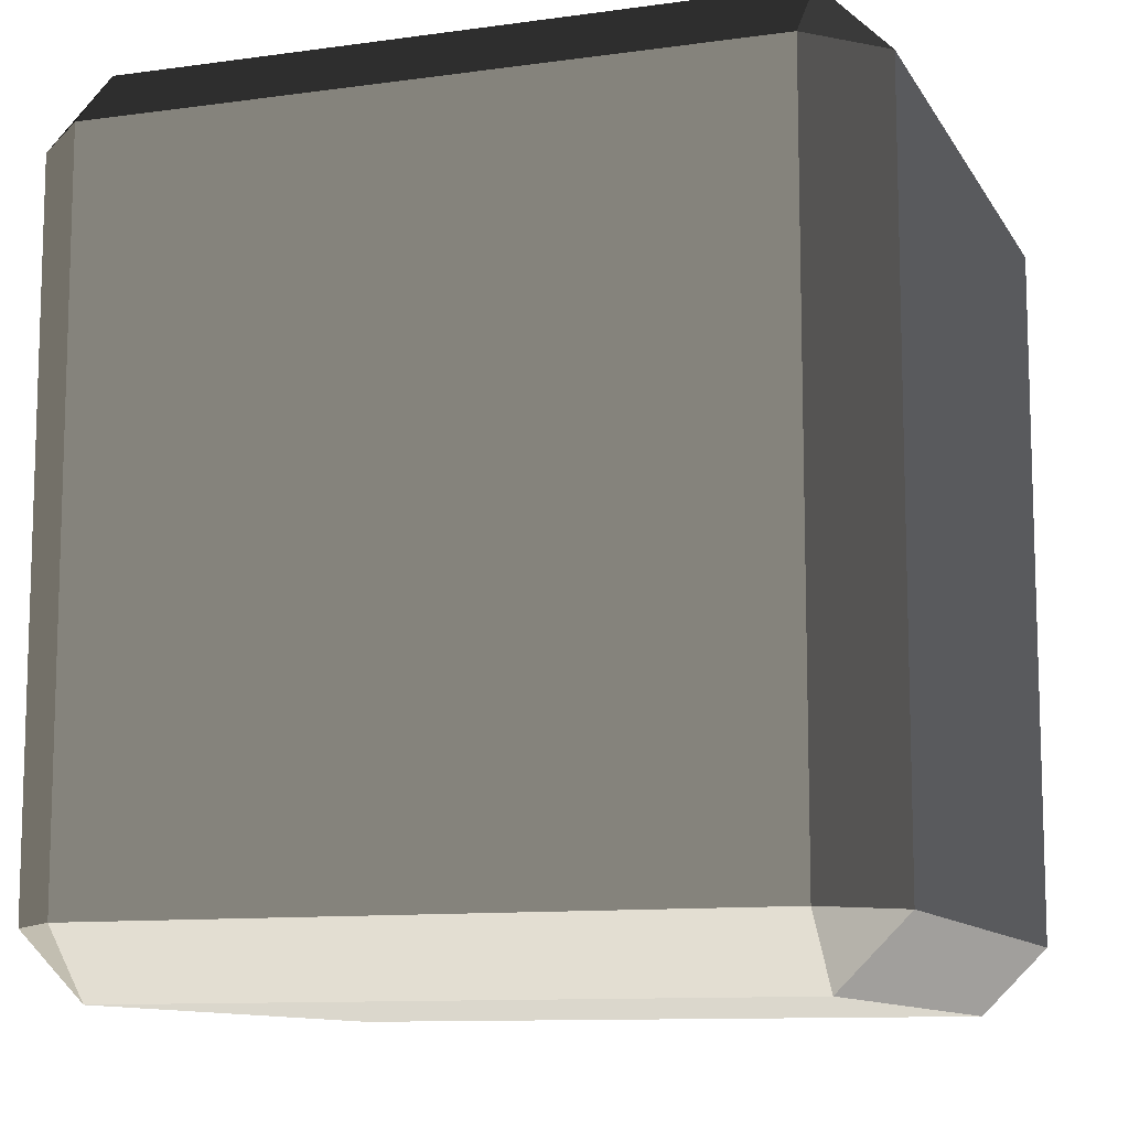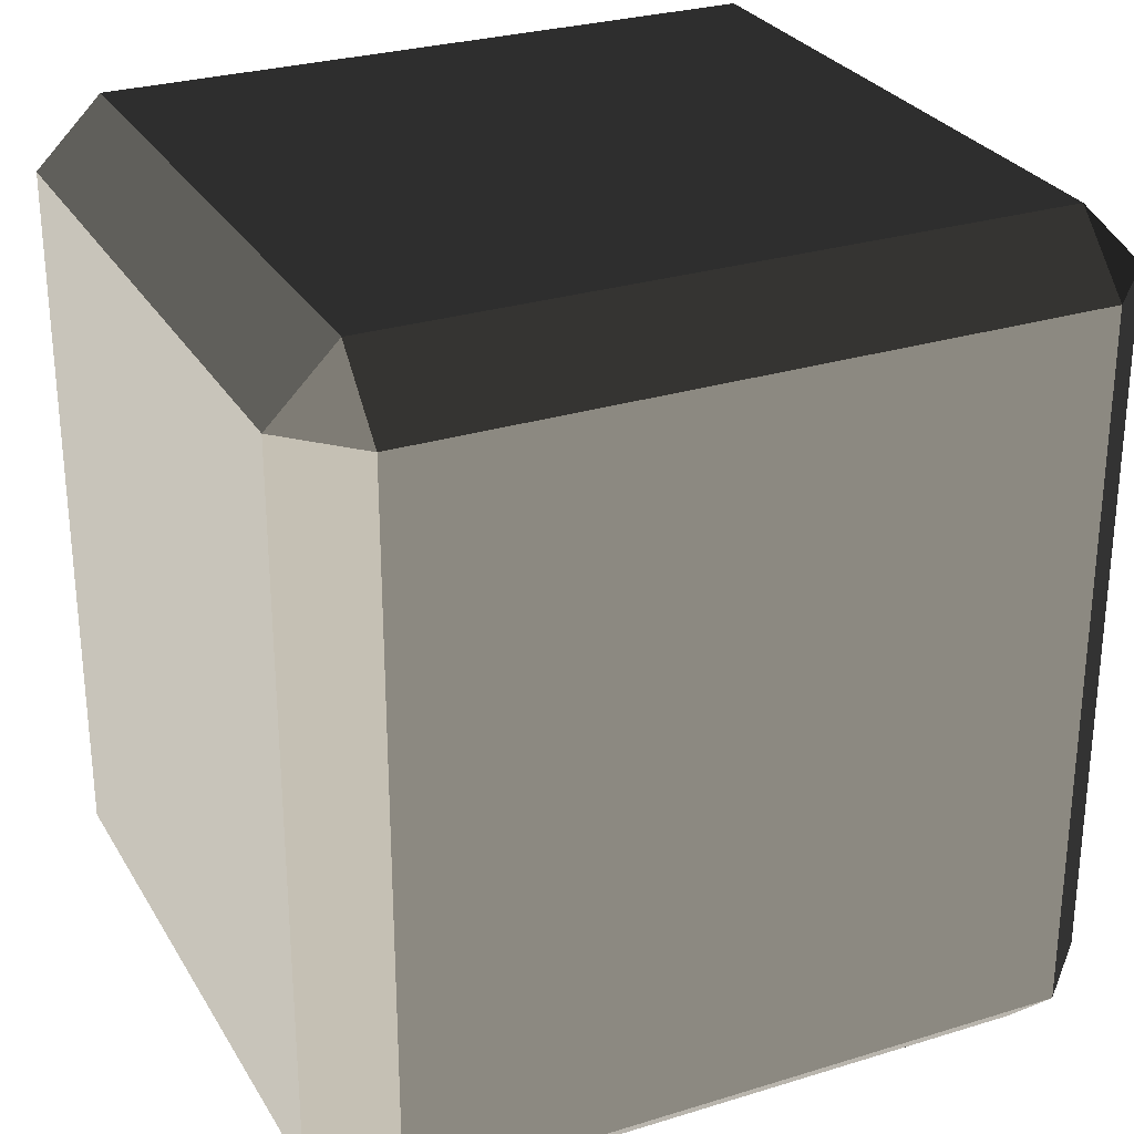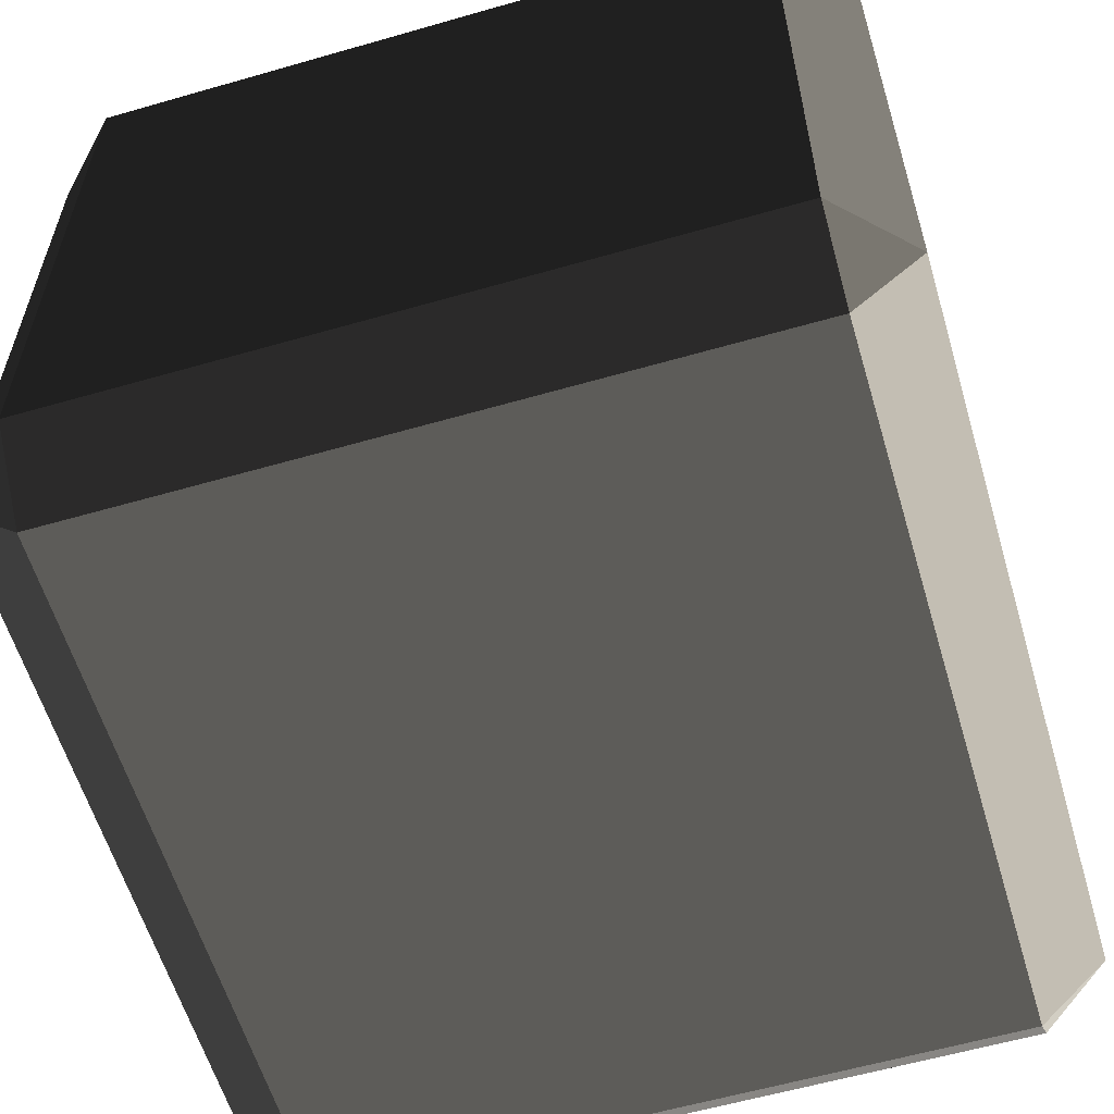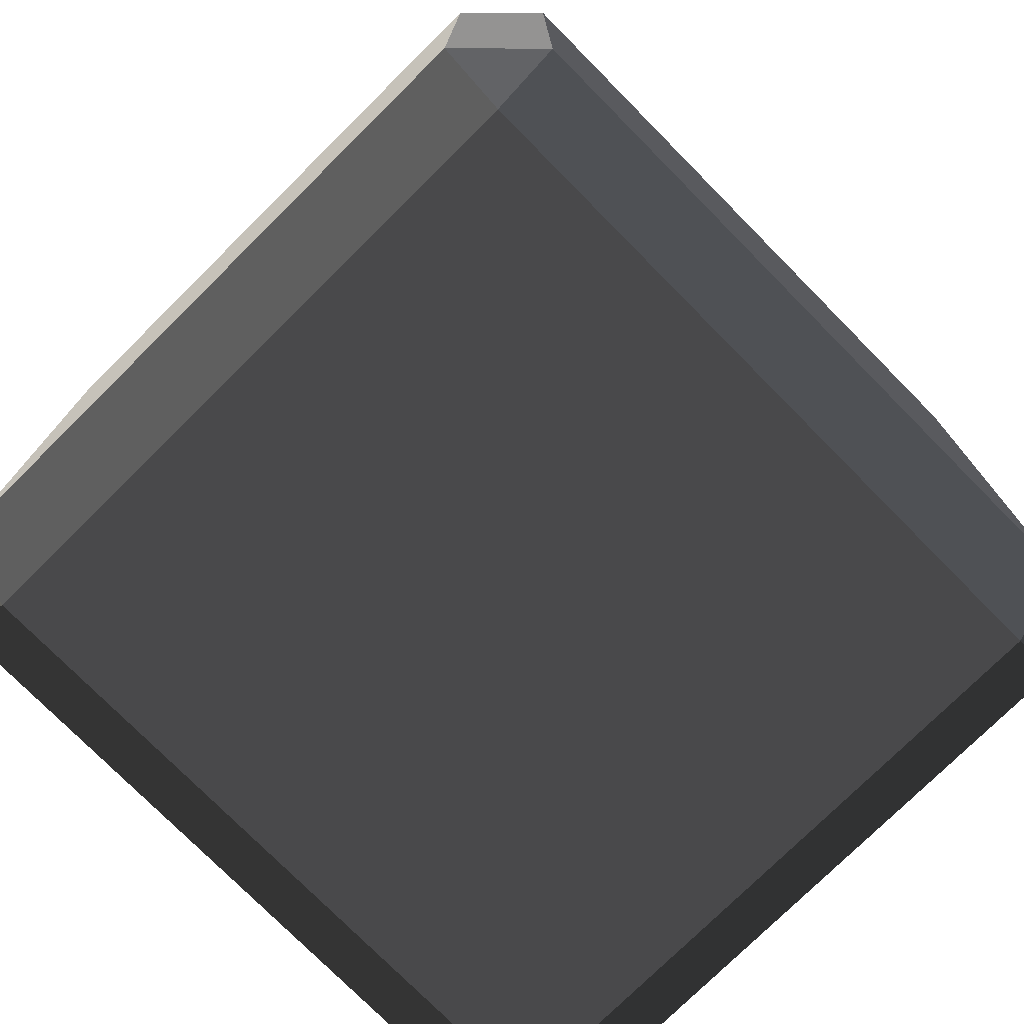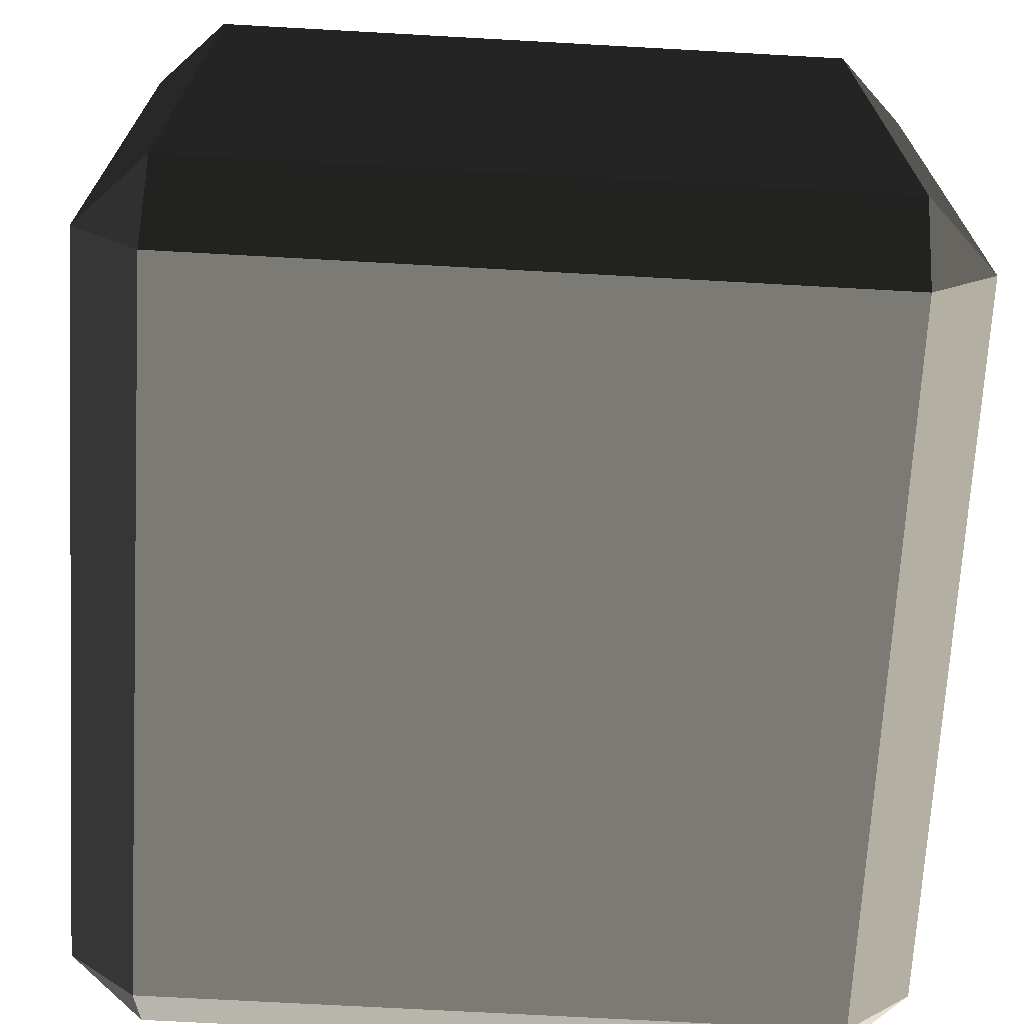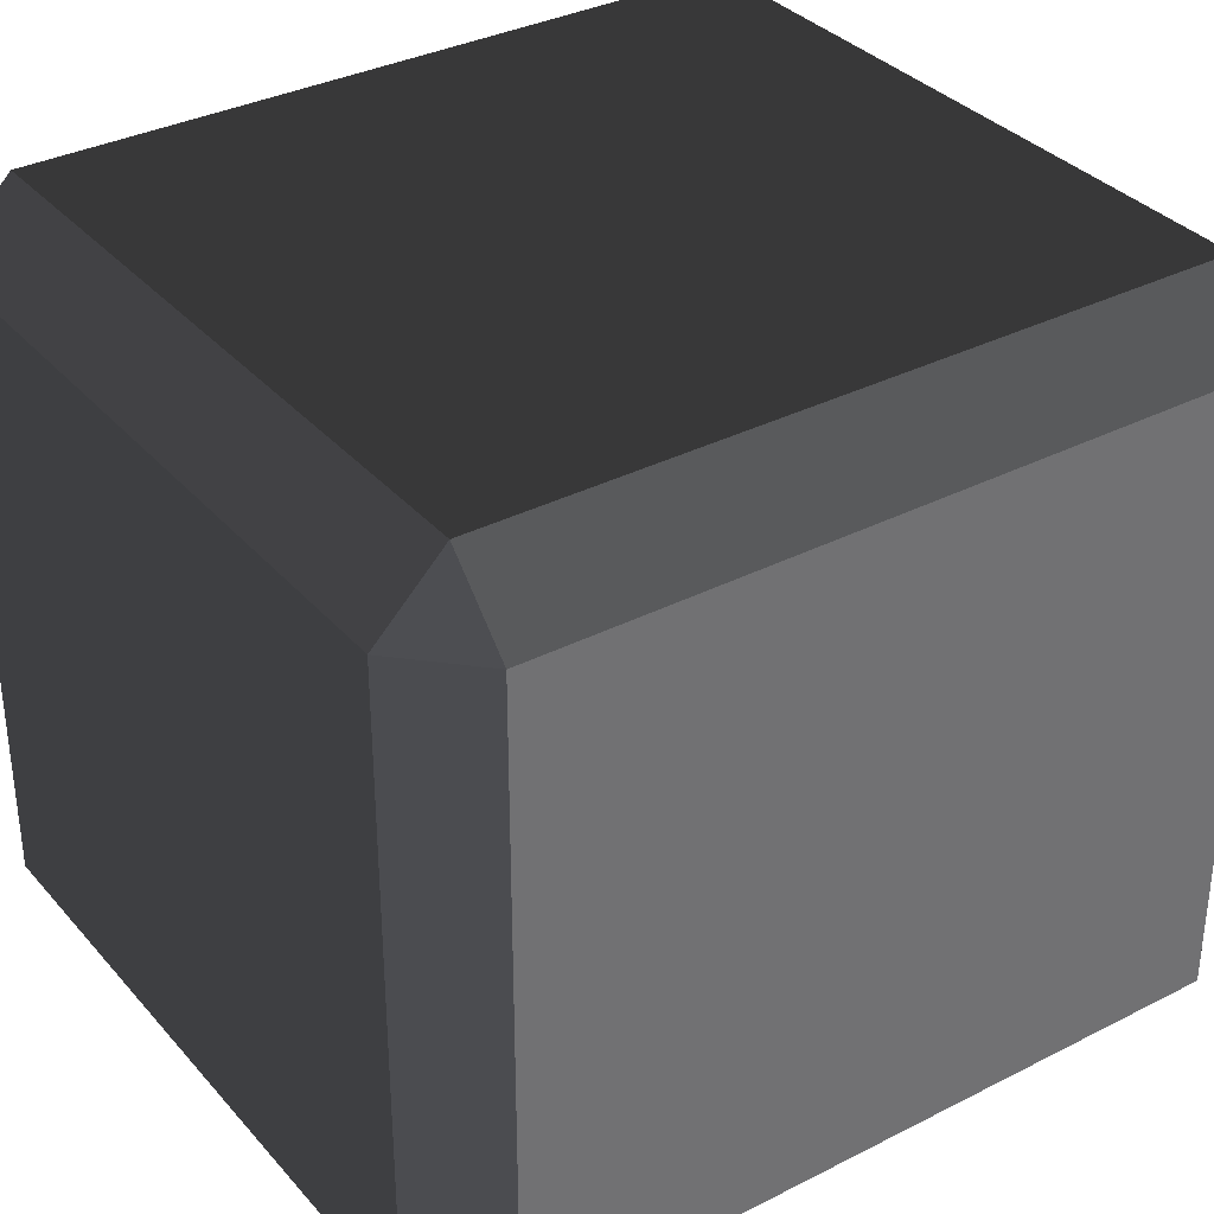
<metadata>
{"format":"obj","ext":"obj","renderer":"f3d","projection":"perspective","resolution":1024,"background":"white","views":[{"elev":-10.7,"azim":-160.9,"up":"+Z"},{"elev":28.2,"azim":155.0,"up":"+Z"},{"elev":-59.3,"azim":-163.5,"up":"+Y"},{"elev":-76.4,"azim":-45.3,"up":"+Z"},{"elev":-69.6,"azim":176.8,"up":"+Y"},{"elev":34.3,"azim":55.4,"up":"+Y"}]}
</metadata>
<code>
v -0.4539 -0.5175 0.4863
v -0.4539 -0.5175 -0.4863
v -0.5452 -0.4262 -0.4863
v -0.5452 -0.4262 0.4863
v -0.4539 -0.4262 0.5776
v 0.4539 -0.4262 0.5776
v 0.4539 -0.5175 0.4863
v -0.4539 -0.5175 0.4863
v -0.5452 -0.4262 0.4863
v -0.5452 0.4262 0.4863
v -0.4539 0.4262 0.5776
v -0.4539 -0.4262 0.5776
v 0.5452 -0.4262 0.4863
v 0.5452 -0.4262 -0.4863
v 0.4539 -0.5175 -0.4863
v 0.4539 -0.5175 0.4863
v 0.4539 -0.4262 0.5776
v 0.4539 0.4262 0.5776
v 0.5452 0.4262 0.4863
v 0.5452 -0.4262 0.4863
v -0.5452 0.4262 0.4863
v -0.5452 0.4262 -0.4863
v -0.4539 0.5175 -0.4863
v -0.4539 0.5175 0.4863
v -0.4539 0.5175 0.4863
v 0.4539 0.5175 0.4863
v 0.4539 0.4262 0.5776
v -0.4539 0.4262 0.5776
v 0.4539 0.5175 0.4863
v 0.4539 0.5175 -0.4863
v 0.5452 0.4262 -0.4863
v 0.5452 0.4262 0.4863
v -0.5452 0.4262 -0.4863
v -0.5452 -0.4262 -0.4863
v -0.4539 -0.4262 -0.5776
v -0.4539 0.4262 -0.5776
v -0.4539 0.4262 -0.5776
v 0.4539 0.4262 -0.5776
v 0.4539 0.5175 -0.4863
v -0.4539 0.5175 -0.4863
v 0.4539 0.4262 -0.5776
v 0.4539 -0.4262 -0.5776
v 0.5452 -0.4262 -0.4863
v 0.5452 0.4262 -0.4863
v -0.4539 -0.5175 -0.4863
v 0.4539 -0.5175 -0.4863
v 0.4539 -0.4262 -0.5776
v -0.4539 -0.4262 -0.5776
v -0.4539 -0.4262 0.5776
v -0.4539 0.4262 0.5776
v 0.4539 0.4262 0.5776
v 0.4539 -0.4262 0.5776
v -0.4539 0.5175 0.4863
v -0.4539 0.5175 -0.4863
v 0.4539 0.5175 -0.4863
v 0.4539 0.5175 0.4863
v -0.4539 0.4262 -0.5776
v -0.4539 -0.4262 -0.5776
v 0.4539 -0.4262 -0.5776
v 0.4539 0.4262 -0.5776
v -0.4539 -0.5175 -0.4863
v -0.4539 -0.5175 0.4863
v 0.4539 -0.5175 0.4863
v 0.4539 -0.5175 -0.4863
v 0.5452 -0.4262 0.4863
v 0.5452 0.4262 0.4863
v 0.5452 0.4262 -0.4863
v 0.5452 -0.4262 -0.4863
v -0.5452 -0.4262 -0.4863
v -0.5452 0.4262 -0.4863
v -0.5452 0.4262 0.4863
v -0.5452 -0.4262 0.4863
v -0.4539 -0.5175 0.4863
v -0.5452 -0.4262 0.4863
v -0.4539 -0.4262 0.5776
v 0.5452 -0.4262 0.4863
v 0.4539 -0.5175 0.4863
v 0.4539 -0.4262 0.5776
v -0.5452 0.4262 0.4863
v -0.4539 0.5175 0.4863
v -0.4539 0.4262 0.5776
v 0.4539 0.5175 0.4863
v 0.5452 0.4262 0.4863
v 0.4539 0.4262 0.5776
v -0.5452 0.4262 -0.4863
v -0.4539 0.4262 -0.5776
v -0.4539 0.5175 -0.4863
v 0.4539 0.4262 -0.5776
v 0.5452 0.4262 -0.4863
v 0.4539 0.5175 -0.4863
v -0.5452 -0.4262 -0.4863
v -0.4539 -0.5175 -0.4863
v -0.4539 -0.4262 -0.5776
v 0.4539 -0.5175 -0.4863
v 0.5452 -0.4262 -0.4863
v 0.4539 -0.4262 -0.5776
g Desert_Rock_02_(7)_518_127
f 1 3 2
f 1 4 3
f 5 7 6
f 5 8 7
f 9 11 10
f 9 12 11
f 13 15 14
f 13 16 15
f 17 19 18
f 17 20 19
f 21 23 22
f 21 24 23
f 25 27 26
f 25 28 27
f 29 31 30
f 29 32 31
f 33 35 34
f 33 36 35
f 37 39 38
f 37 40 39
f 41 43 42
f 41 44 43
f 45 47 46
f 45 48 47
f 49 51 50
f 49 52 51
f 53 55 54
f 53 56 55
f 57 59 58
f 57 60 59
f 61 63 62
f 61 64 63
f 65 67 66
f 65 68 67
f 69 71 70
f 69 72 71
f 73 75 74
f 76 78 77
f 79 81 80
f 82 84 83
f 85 87 86
f 88 90 89
f 91 93 92
f 94 96 95

</code>
